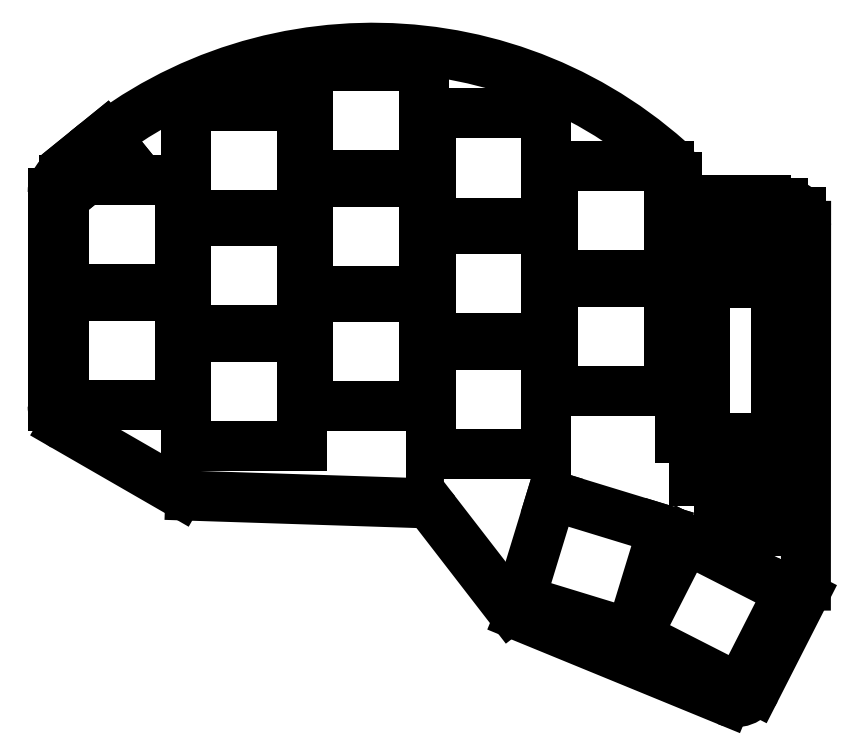
<metadata>
{"format":"dxf","ext":"dxf","renderer":"ezdxf+matplotlib","layout":"modelspace","background":"white","min_lineweight":24,"dpi":150}
</metadata>
<code>
0
SECTION
2
ENTITIES
0
LINE
8
0
10
108.7
20
-104.1
11
91.3
21
-94.01
0
LINE
8
0
10
89.55
20
-90.98
11
89.55
21
-58.69
0
LINE
8
0
10
187.4
20
-60.2
11
200
21
-60.2
0
LINE
8
0
10
203.5
20
-63.7
11
203.5
21
-118.1
0
LINE
8
0
10
203.1
20
-119.7
11
195.9
21
-133.9
0
LINE
8
0
10
191.5
20
-135.5
11
160.2
21
-122.7
0
LINE
8
0
10
158.8
20
-121.6
11
147.5
21
-107
0
LINE
8
0
10
144.9
20
-105.6
11
110.4
21
-104.5
0
ARC
8
0
10
93.05
20
-90.98
40
3.5
50
180
51
240
0
ARC
8
0
10
200
20
-63.7
40
3.5
50
360
51
90
0
ARC
8
0
10
200
20
-118.1
40
3.5
50
333
51
360
0
ARC
8
0
10
192.8
20
-132.3
40
3.5
50
247.7
51
333
0
ARC
8
0
10
161.6
20
-119.5
40
3.5
50
217.7
51
247.7
0
ARC
8
0
10
144.7
20
-109.1
40
3.5
50
37.69
51
88.14
0
ARC
8
0
10
110.5
20
-101
40
3.5
50
240
51
268.1
0
LINE
8
0
10
183.9
20
-56.7
11
183.9
21
-56.35
0
ARC
8
0
10
138
20
-104.2
40
67.5
50
48.45
51
134.6
0
ARC
8
0
10
93.05
20
-58.69
40
3.5
50
134.6
51
180
0
ARC
8
0
10
180.4
20
-56.35
40
3.5
50
0
51
48.45
0
ARC
8
0
10
187.4
20
-56.7
40
3.5
50
180
51
270
0
LINE
8
0
10
91.25
20
-90.75
11
108.8
21
-90.75
0
LINE
8
0
10
108.8
20
-90.75
11
108.8
21
-74.25
0
LINE
8
0
10
108.8
20
-74.25
11
91.25
21
-74.25
0
LINE
8
0
10
91.25
20
-74.25
11
91.25
21
-90.75
0
LINE
8
0
10
91.25
20
-73.25
11
108.8
21
-73.25
0
LINE
8
0
10
108.8
20
-73.25
11
108.8
21
-56.75
0
LINE
8
0
10
108.8
20
-56.75
11
91.25
21
-56.75
0
LINE
8
0
10
91.25
20
-56.75
11
91.25
21
-73.25
0
LINE
8
0
10
109.8
20
-97
11
127.2
21
-97
0
LINE
8
0
10
127.2
20
-97
11
127.2
21
-80.5
0
LINE
8
0
10
127.2
20
-80.5
11
109.8
21
-80.5
0
LINE
8
0
10
109.8
20
-80.5
11
109.8
21
-97
0
LINE
8
0
10
109.8
20
-79.5
11
127.2
21
-79.5
0
LINE
8
0
10
127.2
20
-79.5
11
127.2
21
-63
0
LINE
8
0
10
127.2
20
-63
11
109.8
21
-63
0
LINE
8
0
10
109.8
20
-63
11
109.8
21
-79.5
0
LINE
8
0
10
109.8
20
-62
11
127.2
21
-62
0
LINE
8
0
10
127.2
20
-62
11
127.2
21
-45.5
0
LINE
8
0
10
127.2
20
-45.5
11
109.8
21
-45.5
0
LINE
8
0
10
109.8
20
-45.5
11
109.8
21
-62
0
LINE
8
0
10
128.2
20
-91
11
145.8
21
-91
0
LINE
8
0
10
145.8
20
-91
11
145.8
21
-74.5
0
LINE
8
0
10
145.8
20
-74.5
11
128.2
21
-74.5
0
LINE
8
0
10
128.2
20
-74.5
11
128.2
21
-91
0
LINE
8
0
10
128.2
20
-73.5
11
145.8
21
-73.5
0
LINE
8
0
10
145.8
20
-73.5
11
145.8
21
-57
0
LINE
8
0
10
145.8
20
-57
11
128.2
21
-57
0
LINE
8
0
10
128.2
20
-57
11
128.2
21
-73.5
0
LINE
8
0
10
128.2
20
-56
11
145.8
21
-56
0
LINE
8
0
10
145.8
20
-56
11
145.8
21
-39.5
0
LINE
8
0
10
145.8
20
-39.5
11
128.2
21
-39.5
0
LINE
8
0
10
128.2
20
-39.5
11
128.2
21
-56
0
LINE
8
0
10
146.8
20
-98.2
11
164.2
21
-98.2
0
LINE
8
0
10
164.2
20
-98.2
11
164.2
21
-81.7
0
LINE
8
0
10
164.2
20
-81.7
11
146.8
21
-81.7
0
LINE
8
0
10
146.8
20
-81.7
11
146.8
21
-98.2
0
LINE
8
0
10
146.8
20
-80.7
11
164.2
21
-80.7
0
LINE
8
0
10
164.2
20
-80.7
11
164.2
21
-64.2
0
LINE
8
0
10
164.2
20
-64.2
11
146.8
21
-64.2
0
LINE
8
0
10
146.8
20
-64.2
11
146.8
21
-80.7
0
LINE
8
0
10
146.8
20
-63.2
11
164.2
21
-63.2
0
LINE
8
0
10
164.2
20
-63.2
11
164.2
21
-46.7
0
LINE
8
0
10
164.2
20
-46.7
11
146.8
21
-46.7
0
LINE
8
0
10
146.8
20
-46.7
11
146.8
21
-63.2
0
LINE
8
0
10
165.2
20
-88.7
11
182.8
21
-88.7
0
LINE
8
0
10
182.8
20
-88.7
11
182.8
21
-72.2
0
LINE
8
0
10
182.8
20
-72.2
11
165.2
21
-72.2
0
LINE
8
0
10
165.2
20
-72.2
11
165.2
21
-88.7
0
LINE
8
0
10
165.2
20
-71.2
11
182.8
21
-71.2
0
LINE
8
0
10
182.8
20
-71.2
11
182.8
21
-54.7
0
LINE
8
0
10
182.8
20
-54.7
11
165.2
21
-54.7
0
LINE
8
0
10
165.2
20
-54.7
11
165.2
21
-71.2
0
LINE
8
0
10
160.3
20
-120.3
11
177
21
-125.4
0
LINE
8
0
10
177
20
-125.4
11
181.8
21
-109.6
0
LINE
8
0
10
181.8
20
-109.6
11
165.1
21
-104.5
0
LINE
8
0
10
165.1
20
-104.5
11
160.3
21
-120.3
0
LINE
8
0
10
177.9
20
-125.8
11
193.5
21
-133.7
0
LINE
8
0
10
193.5
20
-133.7
11
201
21
-119
0
LINE
8
0
10
201
20
-119
11
185.4
21
-111.1
0
LINE
8
0
10
185.4
20
-111.1
11
177.9
21
-125.8
0
LINE
8
0
10
184.5
20
-95.75
11
202.8
21
-95.75
0
LINE
8
0
10
202.8
20
-95.75
11
202.8
21
-61.65
0
LINE
8
0
10
202.8
20
-61.65
11
184.5
21
-61.65
0
LINE
8
0
10
184.5
20
-61.65
11
184.5
21
-95.75
0
LINE
8
0
10
186.7
20
-102.2
11
200.7
21
-102.2
0
LINE
8
0
10
200.7
20
-102.2
11
200.7
21
-66.25
0
LINE
8
0
10
200.7
20
-66.25
11
186.7
21
-66.25
0
LINE
8
0
10
186.7
20
-66.25
11
186.7
21
-102.2
0
LINE
8
0
10
188.2
20
-97.65
11
199.1
21
-97.65
0
LINE
8
0
10
199.1
20
-97.65
11
199.1
21
-72.35
0
LINE
8
0
10
199.1
20
-72.35
11
188.2
21
-72.35
0
LINE
8
0
10
188.2
20
-72.35
11
188.2
21
-97.65
0
LINE
8
0
10
197.6
20
-64.38
11
197.6
21
-59.83
0
LINE
8
0
10
197.6
20
-59.83
11
188.8
21
-59.83
0
LINE
8
0
10
188.8
20
-59.83
11
188.8
21
-64.38
0
LINE
8
0
10
188.8
20
-64.38
11
197.6
21
-64.38
0
LINE
8
0
10
190.3
20
-109.9
11
200.7
21
-109.9
0
LINE
8
0
10
200.7
20
-109.9
11
200.7
21
-103
0
LINE
8
0
10
190.3
20
-103
11
200.7
21
-103
0
LINE
8
0
10
190.3
20
-103
11
190.3
21
-109.9
0
LINE
8
0
10
99.61
20
-52.69
11
97.47
21
-50.05
0
LINE
8
0
10
97.47
20
-50.05
11
93.19
21
-53.51
0
LINE
8
0
10
93.19
20
-53.51
11
95.33
21
-56.15
0
LINE
8
0
10
95.33
20
-56.15
11
99.61
21
-52.69
0
ENDSEC
0
EOF

</code>
